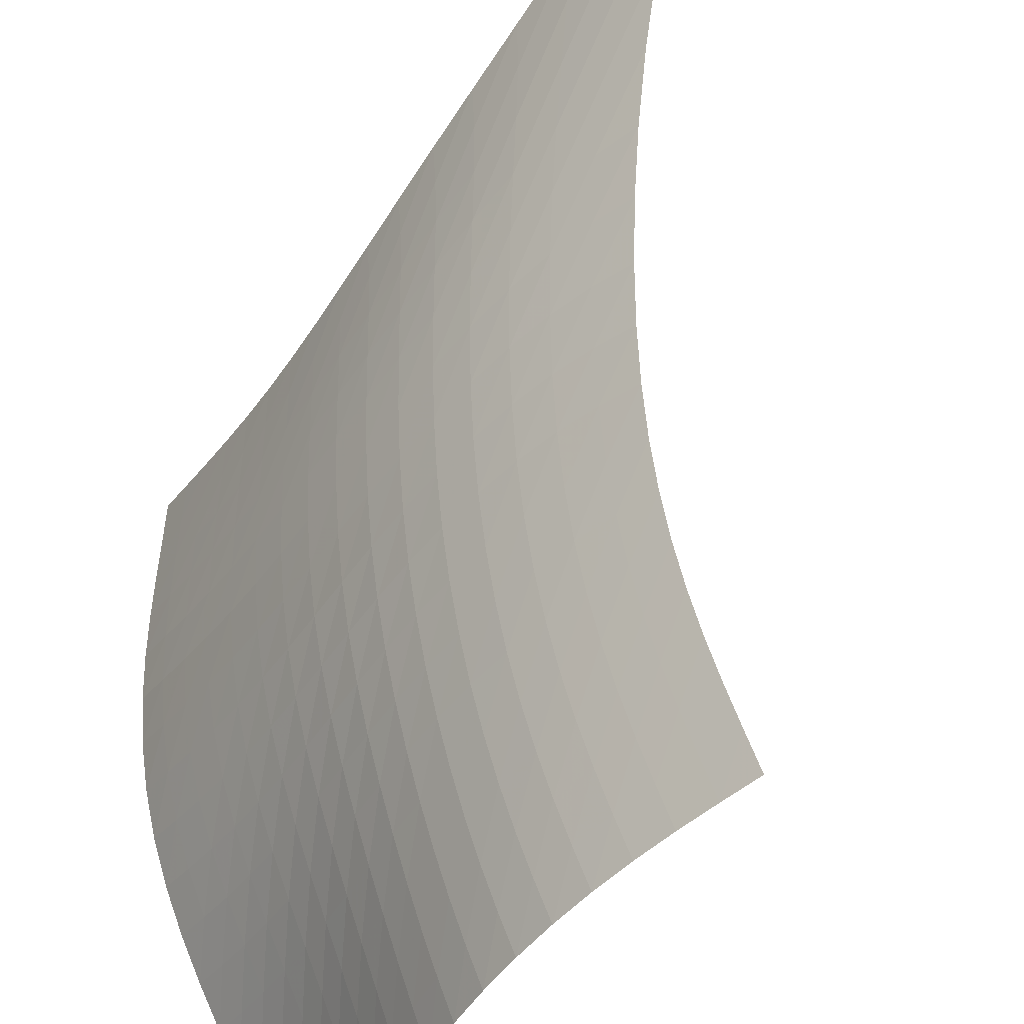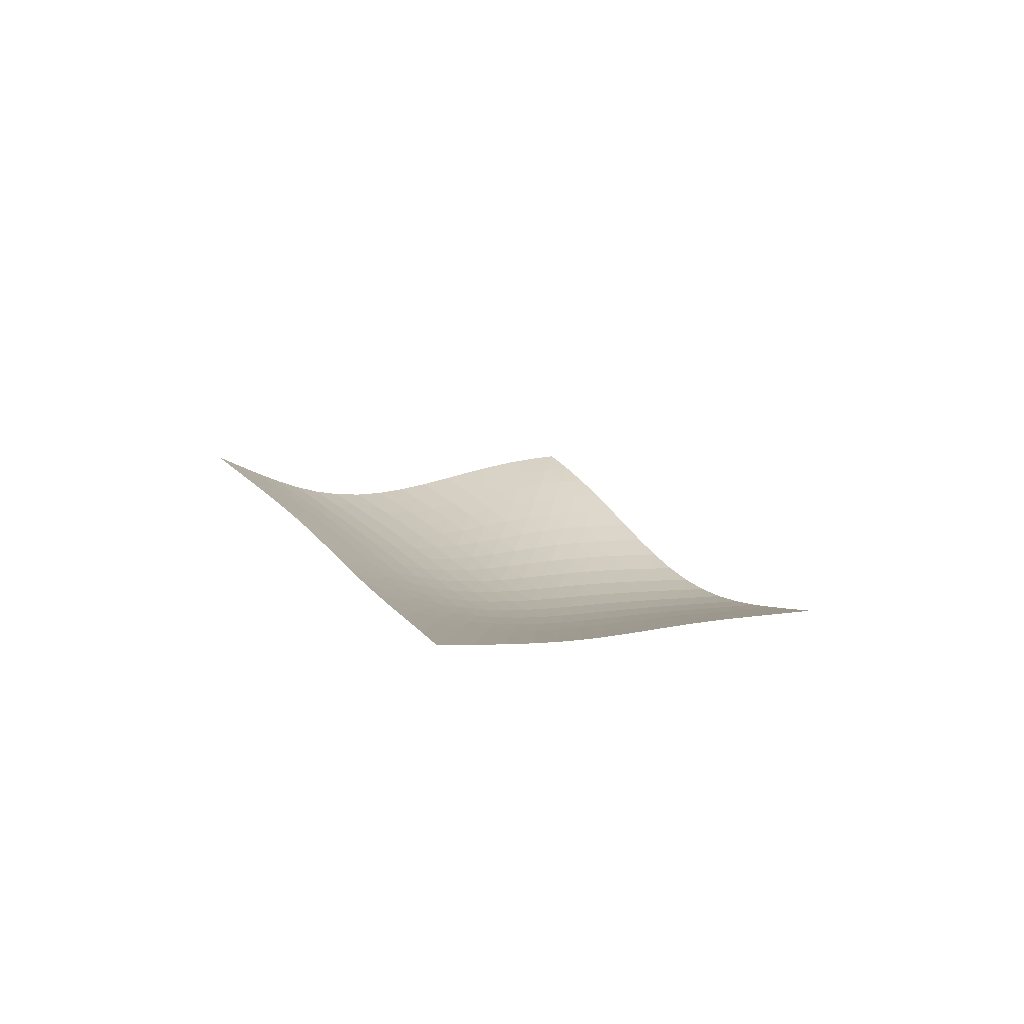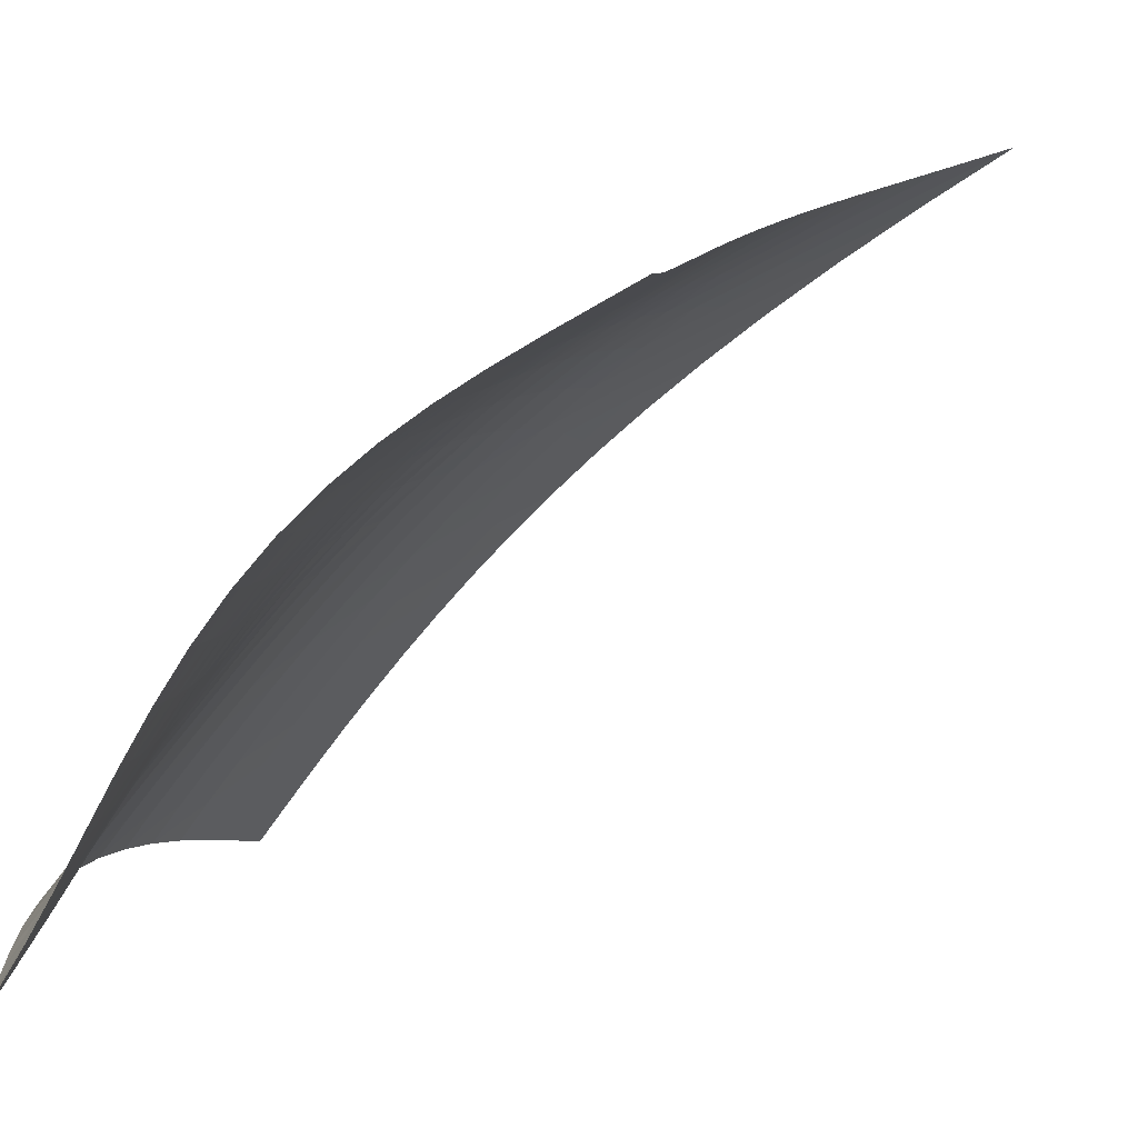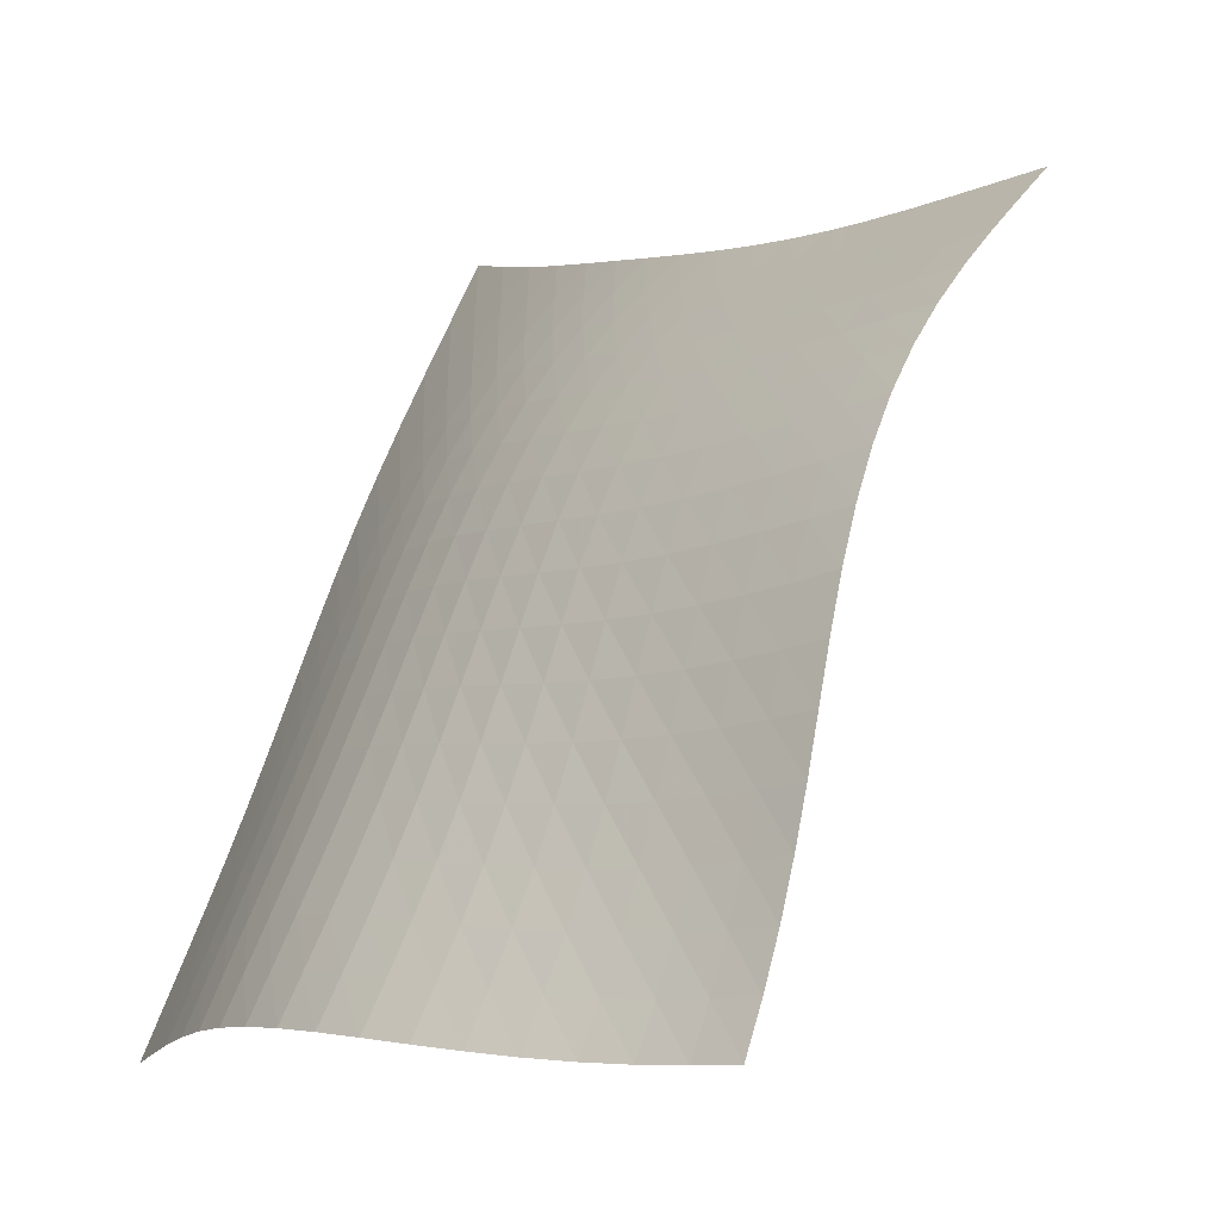
<metadata>
{"format":"obj","ext":"obj","renderer":"f3d","projection":"perspective","resolution":1024,"background":"white","views":[{"elev":75.3,"azim":36.0,"up":"+Z"},{"elev":74.9,"azim":-30.0,"up":"+Y"},{"elev":18.7,"azim":60.0,"up":"+Z"},{"elev":7.0,"azim":10.7,"up":"+Z"}]}
</metadata>
<code>
v -6.493 -0.031 6.493
v 4.256 -13.89 8.334
v -8.334 -13.89 -4.256
v 1.671 -22.97 -1.671
v -8.132 -13.46 -3.594
v -7.932 -13.02 -2.938
v -7.741 -12.57 -2.289
v -7.565 -12.09 -1.65
v -7.408 -11.58 -1.017
v -7.275 -11.02 -0.3903
v -7.162 -10.4 0.2332
v -7.068 -9.722 0.8557
v -6.985 -8.971 1.481
v -6.908 -8.139 2.112
v -6.831 -7.212 2.757
v -6.752 -6.17 3.422
v -6.671 -4.983 4.117
v -6.592 -3.602 4.853
v -6.53 -1.959 5.646
v -5.646 -1.959 6.53
v -4.853 -3.602 6.592
v -4.117 -4.983 6.671
v -3.422 -6.17 6.752
v -2.757 -7.212 6.831
v -2.112 -8.139 6.908
v -1.481 -8.971 6.985
v -0.8557 -9.722 7.068
v -0.2332 -10.4 7.162
v 0.3903 -11.02 7.275
v 1.017 -11.58 7.408
v 1.65 -12.09 7.565
v 2.289 -12.57 7.741
v 2.938 -13.02 7.932
v 3.594 -13.46 8.132
v 3.95 -14.54 7.933
v 3.651 -15.2 7.528
v 3.369 -15.87 7.109
v 3.112 -16.55 6.662
v 2.887 -17.24 6.172
v 2.696 -17.91 5.626
v 2.541 -18.56 5.019
v 2.422 -19.18 4.352
v 2.331 -19.75 3.633
v 2.261 -20.28 2.873
v 2.198 -20.76 2.09
v 2.131 -21.22 1.298
v 2.049 -21.66 0.5148
v 1.945 -22.09 -0.2464
v 1.817 -22.53 -0.9756
v 0.9756 -22.53 -1.817
v 0.2464 -22.09 -1.945
v -0.5148 -21.66 -2.049
v -1.298 -21.22 -2.131
v -2.09 -20.76 -2.198
v -2.873 -20.28 -2.261
v -3.633 -19.75 -2.331
v -4.352 -19.18 -2.422
v -5.019 -18.56 -2.541
v -5.626 -17.91 -2.696
v -6.172 -17.24 -2.887
v -6.662 -16.55 -3.112
v -7.109 -15.87 -3.369
v -7.528 -15.2 -3.651
v -7.933 -14.54 -3.95
v -5.839 -3.21 5.839
v -5.984 -4.519 5.135
v -6.114 -5.723 4.452
v -6.23 -6.815 3.79
v -6.334 -7.807 3.143
v -6.429 -8.713 2.506
v -6.521 -9.54 1.874
v -6.617 -10.3 1.243
v -6.722 -10.99 0.6092
v -6.843 -11.62 -0.028
v -6.985 -12.19 -0.6697
v -7.147 -12.72 -1.316
v -7.329 -13.21 -1.968
v -7.525 -13.67 -2.624
v -7.729 -14.11 -3.286
v -5.135 -4.519 5.984
v -5.357 -5.544 5.357
v -5.539 -6.57 4.728
v -5.692 -7.552 4.103
v -5.824 -8.479 3.48
v -5.941 -9.347 2.856
v -6.049 -10.16 2.229
v -6.158 -10.91 1.597
v -6.275 -11.6 0.9579
v -6.405 -12.24 0.3122
v -6.554 -12.82 -0.3394
v -6.723 -13.36 -0.9958
v -6.911 -13.86 -1.656
v -7.112 -14.33 -2.319
v -7.32 -14.77 -2.985
v -4.452 -5.723 6.114
v -4.728 -6.57 5.539
v -4.954 -7.459 4.954
v -5.143 -8.346 4.363
v -5.301 -9.209 3.764
v -5.439 -10.04 3.156
v -5.564 -10.82 2.537
v -5.686 -11.56 1.907
v -5.813 -12.25 1.266
v -5.952 -12.88 0.6162
v -6.108 -13.48 -0.04085
v -6.283 -14.02 -0.7027
v -6.476 -14.53 -1.367
v -6.683 -15 -2.034
v -6.896 -15.44 -2.702
v -3.79 -6.815 6.23
v -4.103 -7.552 5.692
v -4.363 -8.346 5.143
v -4.58 -9.16 4.58
v -4.762 -9.969 4.002
v -4.918 -10.76 3.408
v -5.057 -11.51 2.798
v -5.19 -12.24 2.172
v -5.326 -12.91 1.531
v -5.472 -13.55 0.8796
v -5.634 -14.14 0.2201
v -5.814 -14.69 -0.4442
v -6.012 -15.21 -1.111
v -6.224 -15.68 -1.778
v -6.443 -16.13 -2.445
v -3.143 -7.807 6.334
v -3.48 -8.479 5.824
v -3.764 -9.209 5.301
v -4.002 -9.969 4.762
v -4.202 -10.73 4.202
v -4.372 -11.49 3.62
v -4.523 -12.22 3.017
v -4.664 -12.93 2.394
v -4.805 -13.59 1.755
v -4.956 -14.22 1.102
v -5.121 -14.81 0.4414
v -5.304 -15.37 -0.2238
v -5.505 -15.88 -0.8901
v -5.721 -16.36 -1.556
v -5.946 -16.81 -2.221
v -2.506 -8.713 6.429
v -2.856 -9.347 5.941
v -3.156 -10.04 5.439
v -3.408 -10.76 4.918
v -3.62 -11.49 4.372
v -3.8 -12.22 3.8
v -3.958 -12.93 3.202
v -4.103 -13.61 2.581
v -4.246 -14.26 1.941
v -4.397 -14.88 1.287
v -4.562 -15.47 0.6242
v -4.746 -16.02 -0.04187
v -4.948 -16.54 -0.7078
v -5.166 -17.03 -1.372
v -5.394 -17.48 -2.034
v -1.874 -9.54 6.521
v -2.229 -10.16 6.049
v -2.537 -10.82 5.564
v -2.798 -11.51 5.057
v -3.017 -12.22 4.523
v -3.202 -12.93 3.958
v -3.362 -13.62 3.362
v -3.508 -14.28 2.74
v -3.649 -14.92 2.097
v -3.797 -15.53 1.439
v -3.958 -16.11 0.7729
v -4.138 -16.66 0.1044
v -4.338 -17.18 -0.5623
v -4.554 -17.67 -1.225
v -4.784 -18.13 -1.884
v -1.243 -10.3 6.617
v -1.597 -10.91 6.158
v -1.907 -11.56 5.686
v -2.172 -12.24 5.19
v -2.394 -12.93 4.664
v -2.581 -13.61 4.103
v -2.74 -14.28 3.508
v -2.882 -14.93 2.882
v -3.018 -15.55 2.233
v -3.159 -16.15 1.569
v -3.312 -16.71 0.8956
v -3.485 -17.26 0.2217
v -3.678 -17.77 -0.4483
v -3.89 -18.27 -1.112
v -4.117 -18.73 -1.769
v -0.6092 -10.99 6.722
v -0.9579 -11.6 6.275
v -1.266 -12.25 5.813
v -1.531 -12.91 5.326
v -1.755 -13.59 4.805
v -1.941 -14.26 4.246
v -2.097 -14.92 3.649
v -2.233 -15.55 3.018
v -2.361 -16.16 2.361
v -2.491 -16.74 1.686
v -2.634 -17.29 1.003
v -2.795 -17.82 0.3201
v -2.978 -18.33 -0.3566
v -3.181 -18.83 -1.024
v -3.401 -19.3 -1.681
v 0.028 -11.62 6.843
v -0.3122 -12.24 6.405
v -0.6162 -12.88 5.952
v -0.8796 -13.55 5.472
v -1.102 -14.22 4.956
v -1.287 -14.88 4.397
v -1.439 -15.53 3.797
v -1.569 -16.15 3.159
v -1.686 -16.74 2.491
v -1.804 -17.3 1.804
v -1.932 -17.84 1.108
v -2.08 -18.35 0.4119
v -2.249 -18.86 -0.2753
v -2.44 -19.35 -0.9496
v -2.65 -19.82 -1.61
v 0.6697 -12.19 6.985
v 0.3394 -12.82 6.554
v 0.04085 -13.48 6.108
v -0.2201 -14.14 5.634
v -0.4414 -14.81 5.121
v -0.6242 -15.47 4.562
v -0.7729 -16.11 3.958
v -0.8956 -16.71 3.312
v -1.003 -17.29 2.634
v -1.108 -17.84 1.932
v -1.221 -18.36 1.221
v -1.351 -18.86 0.5095
v -1.505 -19.35 -0.1917
v -1.681 -19.83 -0.8771
v -1.878 -20.3 -1.545
v 1.316 -12.72 7.147
v 0.9958 -13.36 6.723
v 0.7027 -14.02 6.283
v 0.4442 -14.69 5.814
v 0.2238 -15.37 5.304
v 0.04187 -16.02 4.746
v -0.1044 -16.66 4.138
v -0.2217 -17.26 3.485
v -0.3201 -17.82 2.795
v -0.4119 -18.35 2.08
v -0.5095 -18.86 1.351
v -0.6232 -19.35 0.6232
v -0.7592 -19.82 -0.09447
v -0.9192 -20.29 -0.7938
v -1.1 -20.76 -1.472
v 1.968 -13.21 7.329
v 1.656 -13.86 6.911
v 1.367 -14.53 6.476
v 1.111 -15.21 6.012
v 0.8901 -15.88 5.505
v 0.7078 -16.54 4.948
v 0.5623 -17.18 4.338
v 0.4483 -17.77 3.678
v 0.3566 -18.33 2.978
v 0.2753 -18.86 2.249
v 0.1917 -19.35 1.505
v 0.09447 -19.82 0.7592
v -0.02423 -20.28 0.02423
v -0.1672 -20.74 -0.6907
v -0.3324 -21.2 -1.381
v 2.624 -13.67 7.525
v 2.319 -14.33 7.112
v 2.034 -15 6.683
v 1.778 -15.68 6.224
v 1.556 -16.36 5.721
v 1.372 -17.03 5.166
v 1.225 -17.67 4.554
v 1.112 -18.27 3.89
v 1.024 -18.83 3.181
v 0.9496 -19.35 2.44
v 0.8771 -19.83 1.681
v 0.7938 -20.29 0.9192
v 0.6907 -20.74 0.1672
v 0.5635 -21.19 -0.5635
v 0.4137 -21.64 -1.267
v 3.286 -14.11 7.729
v 2.985 -14.77 7.32
v 2.702 -15.44 6.896
v 2.445 -16.13 6.443
v 2.221 -16.81 5.946
v 2.034 -17.48 5.394
v 1.884 -18.13 4.784
v 1.769 -18.73 4.117
v 1.681 -19.3 3.401
v 1.61 -19.82 2.65
v 1.545 -20.3 1.878
v 1.472 -20.76 1.1
v 1.381 -21.2 0.3324
v 1.267 -21.64 -0.4137
v 1.13 -22.08 -1.13
f 289 49 4
f 289 4 50
f 5 79 64
f 5 64 3
f 79 94 63
f 79 63 64
f 94 109 62
f 94 62 63
f 109 124 61
f 109 61 62
f 124 139 60
f 124 60 61
f 139 154 59
f 139 59 60
f 154 169 58
f 154 58 59
f 169 184 57
f 169 57 58
f 184 199 56
f 184 56 57
f 199 214 55
f 199 55 56
f 214 229 54
f 214 54 55
f 229 244 53
f 229 53 54
f 244 259 52
f 244 52 53
f 259 274 51
f 259 51 52
f 274 289 50
f 274 50 51
f 1 20 65
f 1 65 19
f 19 65 66
f 19 66 18
f 18 66 67
f 18 67 17
f 17 67 68
f 17 68 16
f 16 68 69
f 16 69 15
f 15 69 70
f 15 70 14
f 14 70 71
f 14 71 13
f 13 71 72
f 13 72 12
f 12 72 73
f 12 73 11
f 11 73 74
f 11 74 10
f 10 74 75
f 10 75 9
f 9 75 76
f 9 76 8
f 8 76 77
f 8 77 7
f 7 77 78
f 7 78 6
f 6 78 79
f 6 79 5
f 20 21 80
f 20 80 65
f 65 80 81
f 65 81 66
f 66 81 82
f 66 82 67
f 67 82 83
f 67 83 68
f 68 83 84
f 68 84 69
f 69 84 85
f 69 85 70
f 70 85 86
f 70 86 71
f 71 86 87
f 71 87 72
f 72 87 88
f 72 88 73
f 73 88 89
f 73 89 74
f 74 89 90
f 74 90 75
f 75 90 91
f 75 91 76
f 76 91 92
f 76 92 77
f 77 92 93
f 77 93 78
f 78 93 94
f 78 94 79
f 21 22 95
f 21 95 80
f 80 95 96
f 80 96 81
f 81 96 97
f 81 97 82
f 82 97 98
f 82 98 83
f 83 98 99
f 83 99 84
f 84 99 100
f 84 100 85
f 85 100 101
f 85 101 86
f 86 101 102
f 86 102 87
f 87 102 103
f 87 103 88
f 88 103 104
f 88 104 89
f 89 104 105
f 89 105 90
f 90 105 106
f 90 106 91
f 91 106 107
f 91 107 92
f 92 107 108
f 92 108 93
f 93 108 109
f 93 109 94
f 22 23 110
f 22 110 95
f 95 110 111
f 95 111 96
f 96 111 112
f 96 112 97
f 97 112 113
f 97 113 98
f 98 113 114
f 98 114 99
f 99 114 115
f 99 115 100
f 100 115 116
f 100 116 101
f 101 116 117
f 101 117 102
f 102 117 118
f 102 118 103
f 103 118 119
f 103 119 104
f 104 119 120
f 104 120 105
f 105 120 121
f 105 121 106
f 106 121 122
f 106 122 107
f 107 122 123
f 107 123 108
f 108 123 124
f 108 124 109
f 23 24 125
f 23 125 110
f 110 125 126
f 110 126 111
f 111 126 127
f 111 127 112
f 112 127 128
f 112 128 113
f 113 128 129
f 113 129 114
f 114 129 130
f 114 130 115
f 115 130 131
f 115 131 116
f 116 131 132
f 116 132 117
f 117 132 133
f 117 133 118
f 118 133 134
f 118 134 119
f 119 134 135
f 119 135 120
f 120 135 136
f 120 136 121
f 121 136 137
f 121 137 122
f 122 137 138
f 122 138 123
f 123 138 139
f 123 139 124
f 24 25 140
f 24 140 125
f 125 140 141
f 125 141 126
f 126 141 142
f 126 142 127
f 127 142 143
f 127 143 128
f 128 143 144
f 128 144 129
f 129 144 145
f 129 145 130
f 130 145 146
f 130 146 131
f 131 146 147
f 131 147 132
f 132 147 148
f 132 148 133
f 133 148 149
f 133 149 134
f 134 149 150
f 134 150 135
f 135 150 151
f 135 151 136
f 136 151 152
f 136 152 137
f 137 152 153
f 137 153 138
f 138 153 154
f 138 154 139
f 25 26 155
f 25 155 140
f 140 155 156
f 140 156 141
f 141 156 157
f 141 157 142
f 142 157 158
f 142 158 143
f 143 158 159
f 143 159 144
f 144 159 160
f 144 160 145
f 145 160 161
f 145 161 146
f 146 161 162
f 146 162 147
f 147 162 163
f 147 163 148
f 148 163 164
f 148 164 149
f 149 164 165
f 149 165 150
f 150 165 166
f 150 166 151
f 151 166 167
f 151 167 152
f 152 167 168
f 152 168 153
f 153 168 169
f 153 169 154
f 26 27 170
f 26 170 155
f 155 170 171
f 155 171 156
f 156 171 172
f 156 172 157
f 157 172 173
f 157 173 158
f 158 173 174
f 158 174 159
f 159 174 175
f 159 175 160
f 160 175 176
f 160 176 161
f 161 176 177
f 161 177 162
f 162 177 178
f 162 178 163
f 163 178 179
f 163 179 164
f 164 179 180
f 164 180 165
f 165 180 181
f 165 181 166
f 166 181 182
f 166 182 167
f 167 182 183
f 167 183 168
f 168 183 184
f 168 184 169
f 27 28 185
f 27 185 170
f 170 185 186
f 170 186 171
f 171 186 187
f 171 187 172
f 172 187 188
f 172 188 173
f 173 188 189
f 173 189 174
f 174 189 190
f 174 190 175
f 175 190 191
f 175 191 176
f 176 191 192
f 176 192 177
f 177 192 193
f 177 193 178
f 178 193 194
f 178 194 179
f 179 194 195
f 179 195 180
f 180 195 196
f 180 196 181
f 181 196 197
f 181 197 182
f 182 197 198
f 182 198 183
f 183 198 199
f 183 199 184
f 28 29 200
f 28 200 185
f 185 200 201
f 185 201 186
f 186 201 202
f 186 202 187
f 187 202 203
f 187 203 188
f 188 203 204
f 188 204 189
f 189 204 205
f 189 205 190
f 190 205 206
f 190 206 191
f 191 206 207
f 191 207 192
f 192 207 208
f 192 208 193
f 193 208 209
f 193 209 194
f 194 209 210
f 194 210 195
f 195 210 211
f 195 211 196
f 196 211 212
f 196 212 197
f 197 212 213
f 197 213 198
f 198 213 214
f 198 214 199
f 29 30 215
f 29 215 200
f 200 215 216
f 200 216 201
f 201 216 217
f 201 217 202
f 202 217 218
f 202 218 203
f 203 218 219
f 203 219 204
f 204 219 220
f 204 220 205
f 205 220 221
f 205 221 206
f 206 221 222
f 206 222 207
f 207 222 223
f 207 223 208
f 208 223 224
f 208 224 209
f 209 224 225
f 209 225 210
f 210 225 226
f 210 226 211
f 211 226 227
f 211 227 212
f 212 227 228
f 212 228 213
f 213 228 229
f 213 229 214
f 30 31 230
f 30 230 215
f 215 230 231
f 215 231 216
f 216 231 232
f 216 232 217
f 217 232 233
f 217 233 218
f 218 233 234
f 218 234 219
f 219 234 235
f 219 235 220
f 220 235 236
f 220 236 221
f 221 236 237
f 221 237 222
f 222 237 238
f 222 238 223
f 223 238 239
f 223 239 224
f 224 239 240
f 224 240 225
f 225 240 241
f 225 241 226
f 226 241 242
f 226 242 227
f 227 242 243
f 227 243 228
f 228 243 244
f 228 244 229
f 31 32 245
f 31 245 230
f 230 245 246
f 230 246 231
f 231 246 247
f 231 247 232
f 232 247 248
f 232 248 233
f 233 248 249
f 233 249 234
f 234 249 250
f 234 250 235
f 235 250 251
f 235 251 236
f 236 251 252
f 236 252 237
f 237 252 253
f 237 253 238
f 238 253 254
f 238 254 239
f 239 254 255
f 239 255 240
f 240 255 256
f 240 256 241
f 241 256 257
f 241 257 242
f 242 257 258
f 242 258 243
f 243 258 259
f 243 259 244
f 32 33 260
f 32 260 245
f 245 260 261
f 245 261 246
f 246 261 262
f 246 262 247
f 247 262 263
f 247 263 248
f 248 263 264
f 248 264 249
f 249 264 265
f 249 265 250
f 250 265 266
f 250 266 251
f 251 266 267
f 251 267 252
f 252 267 268
f 252 268 253
f 253 268 269
f 253 269 254
f 254 269 270
f 254 270 255
f 255 270 271
f 255 271 256
f 256 271 272
f 256 272 257
f 257 272 273
f 257 273 258
f 258 273 274
f 258 274 259
f 33 34 275
f 33 275 260
f 260 275 276
f 260 276 261
f 261 276 277
f 261 277 262
f 262 277 278
f 262 278 263
f 263 278 279
f 263 279 264
f 264 279 280
f 264 280 265
f 265 280 281
f 265 281 266
f 266 281 282
f 266 282 267
f 267 282 283
f 267 283 268
f 268 283 284
f 268 284 269
f 269 284 285
f 269 285 270
f 270 285 286
f 270 286 271
f 271 286 287
f 271 287 272
f 272 287 288
f 272 288 273
f 273 288 289
f 273 289 274
f 34 2 35
f 34 35 275
f 275 35 36
f 275 36 276
f 276 36 37
f 276 37 277
f 277 37 38
f 277 38 278
f 278 38 39
f 278 39 279
f 279 39 40
f 279 40 280
f 280 40 41
f 280 41 281
f 281 41 42
f 281 42 282
f 282 42 43
f 282 43 283
f 283 43 44
f 283 44 284
f 284 44 45
f 284 45 285
f 285 45 46
f 285 46 286
f 286 46 47
f 286 47 287
f 287 47 48
f 287 48 288
f 288 48 49
f 288 49 289

</code>
